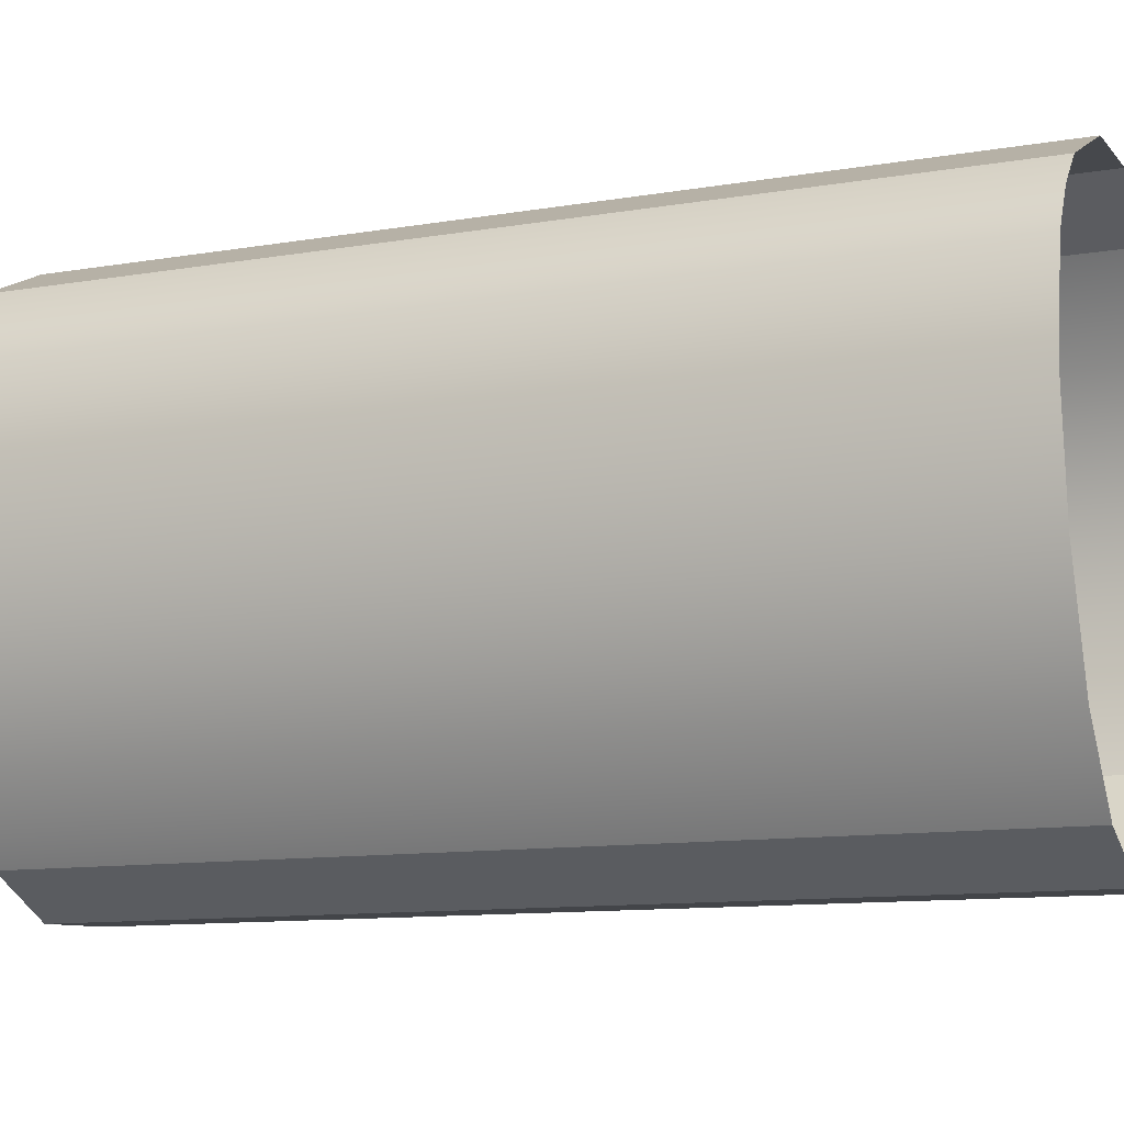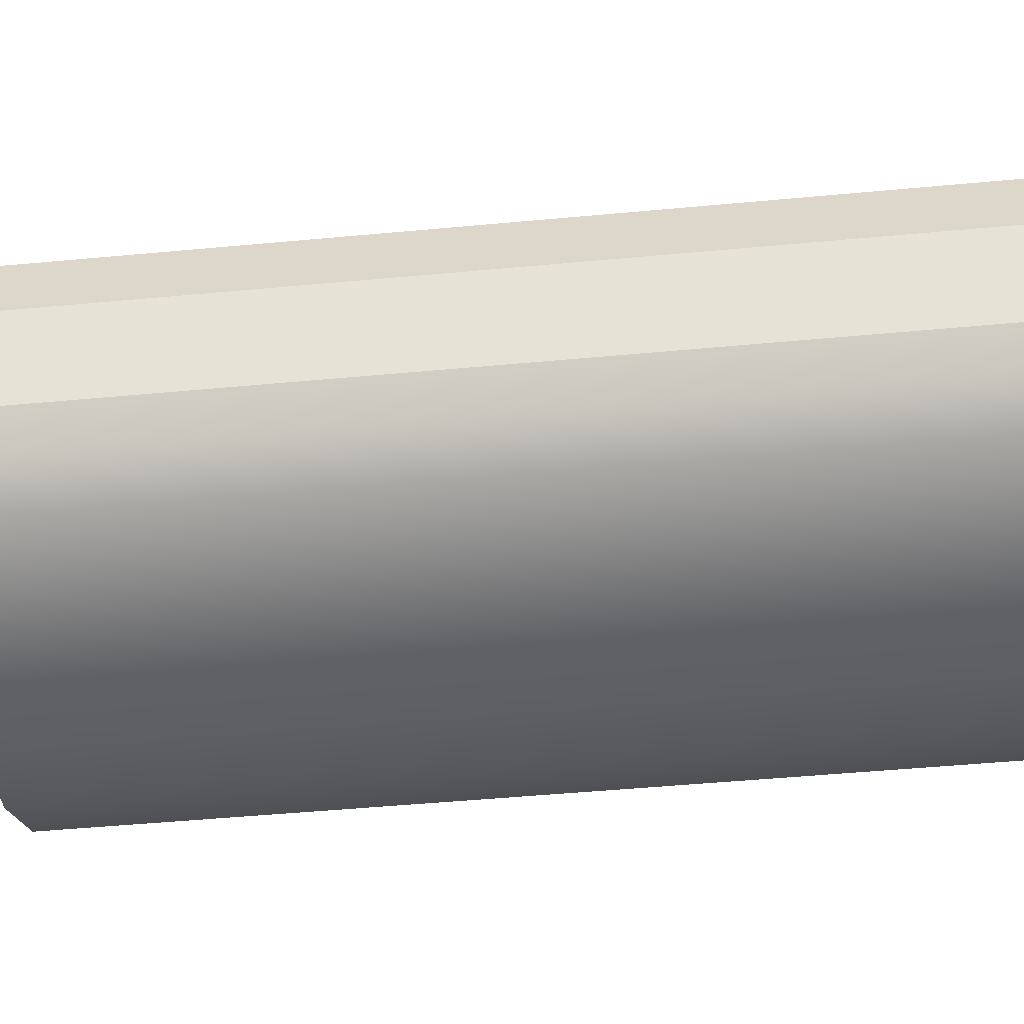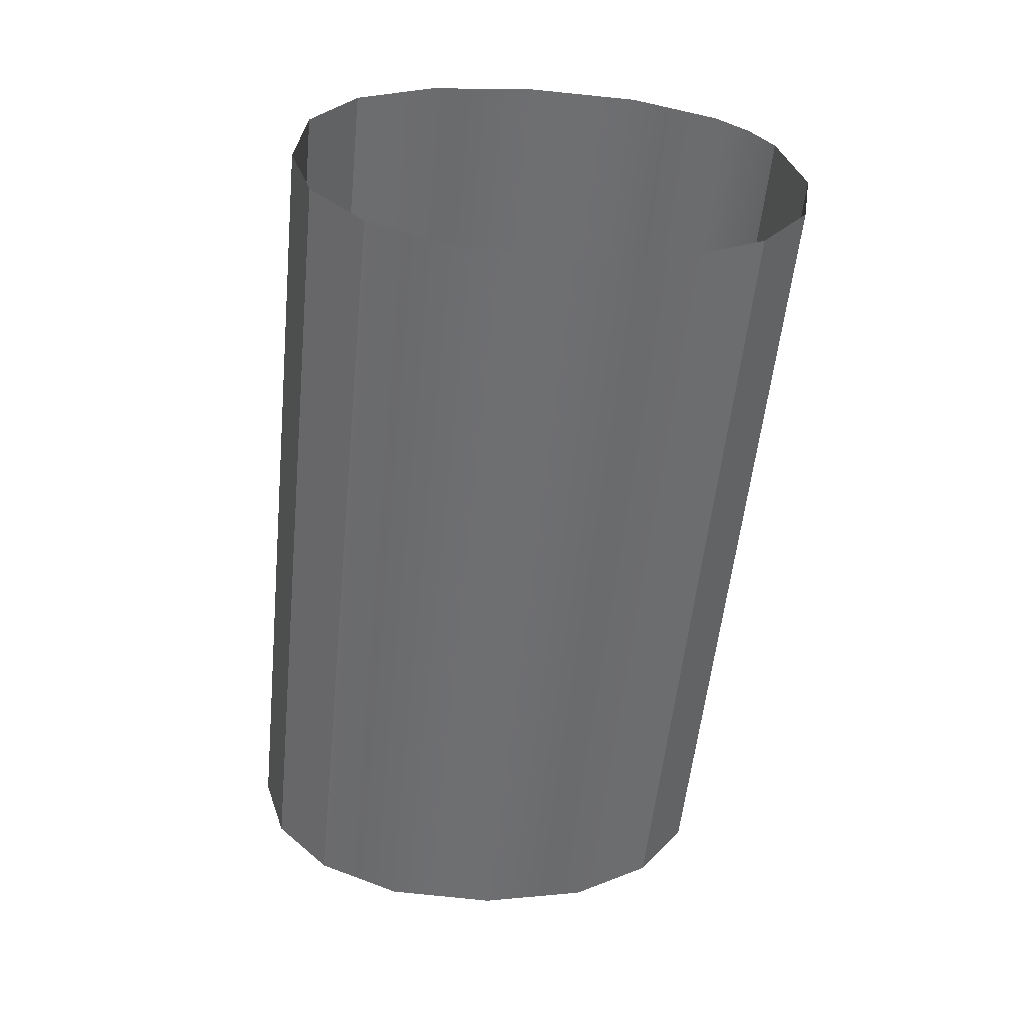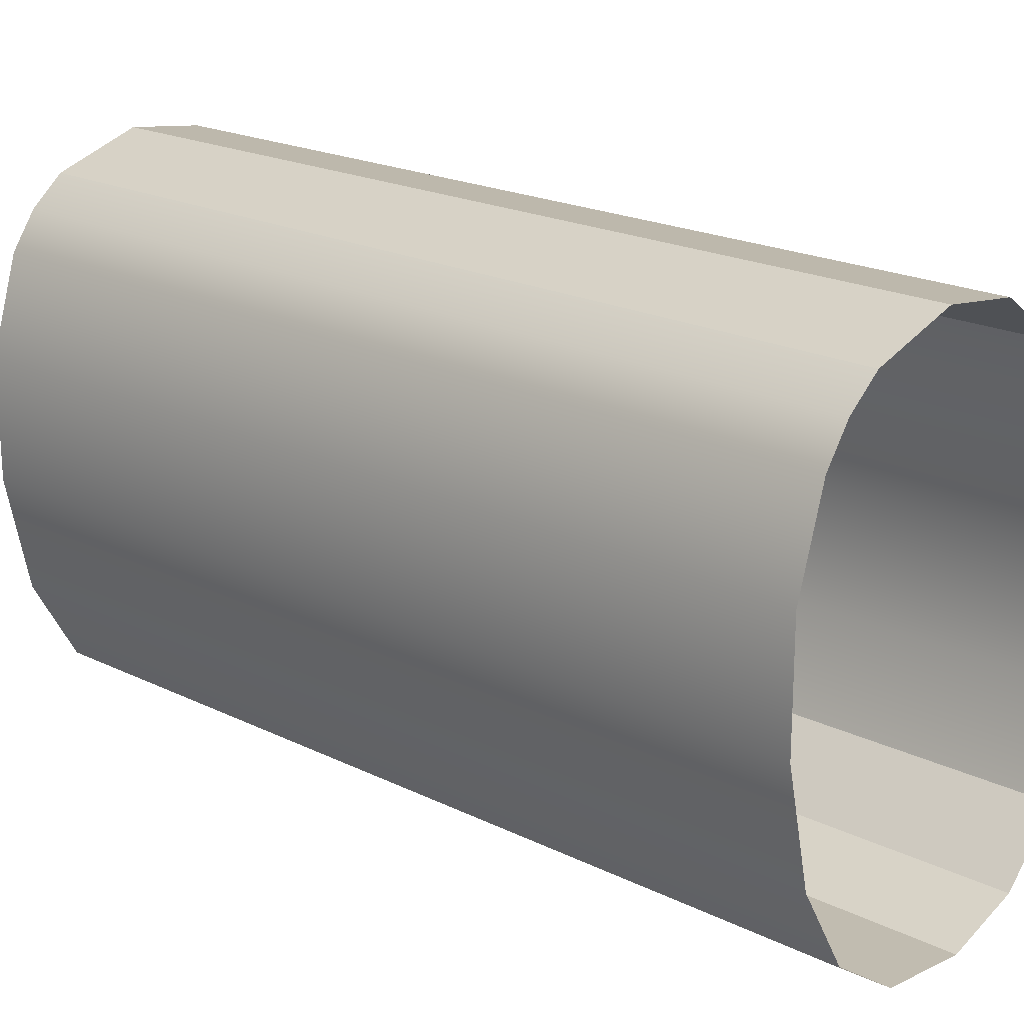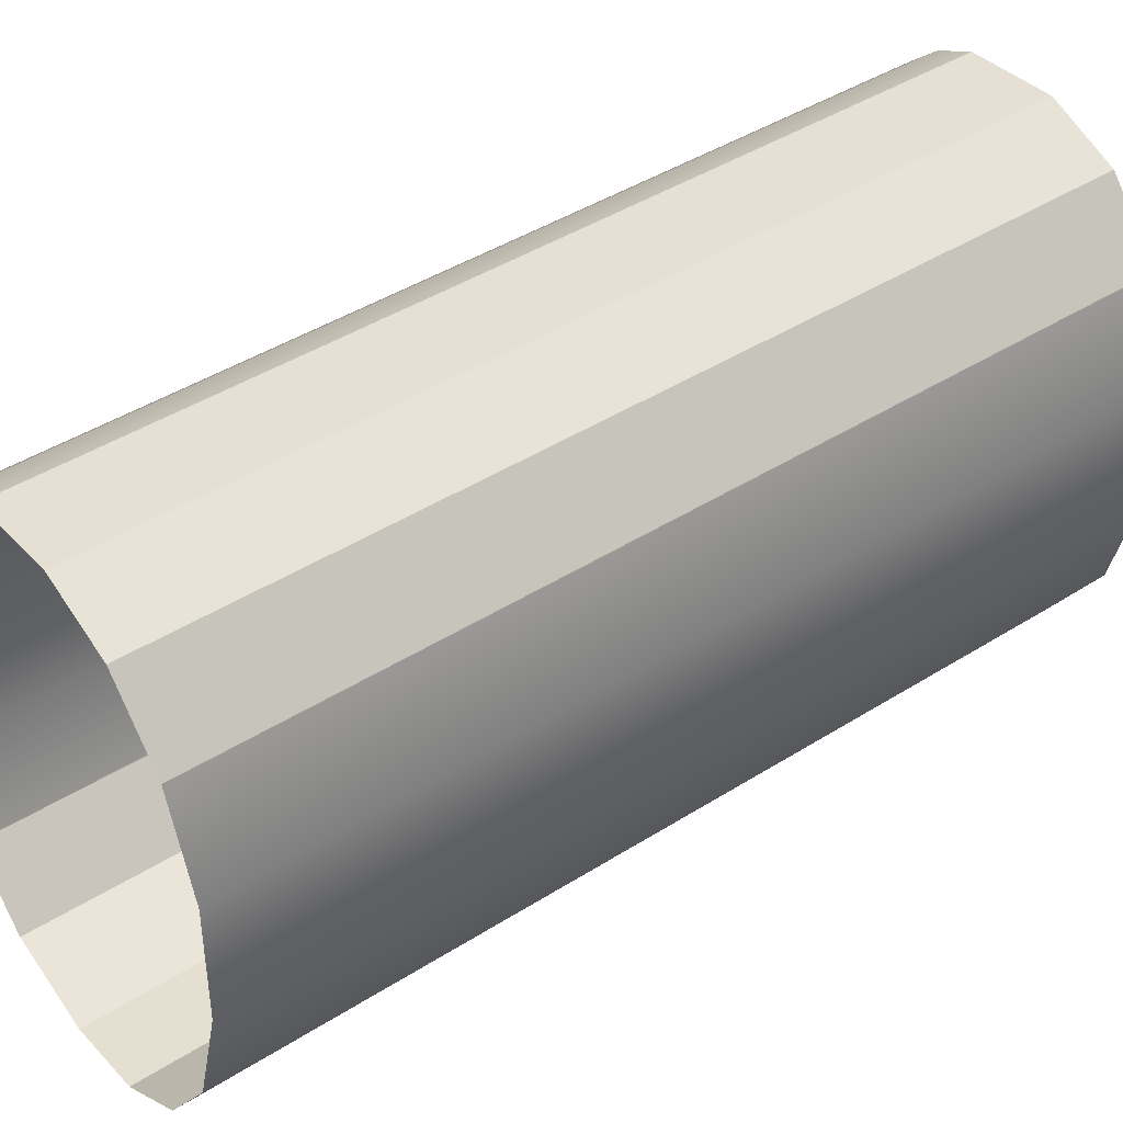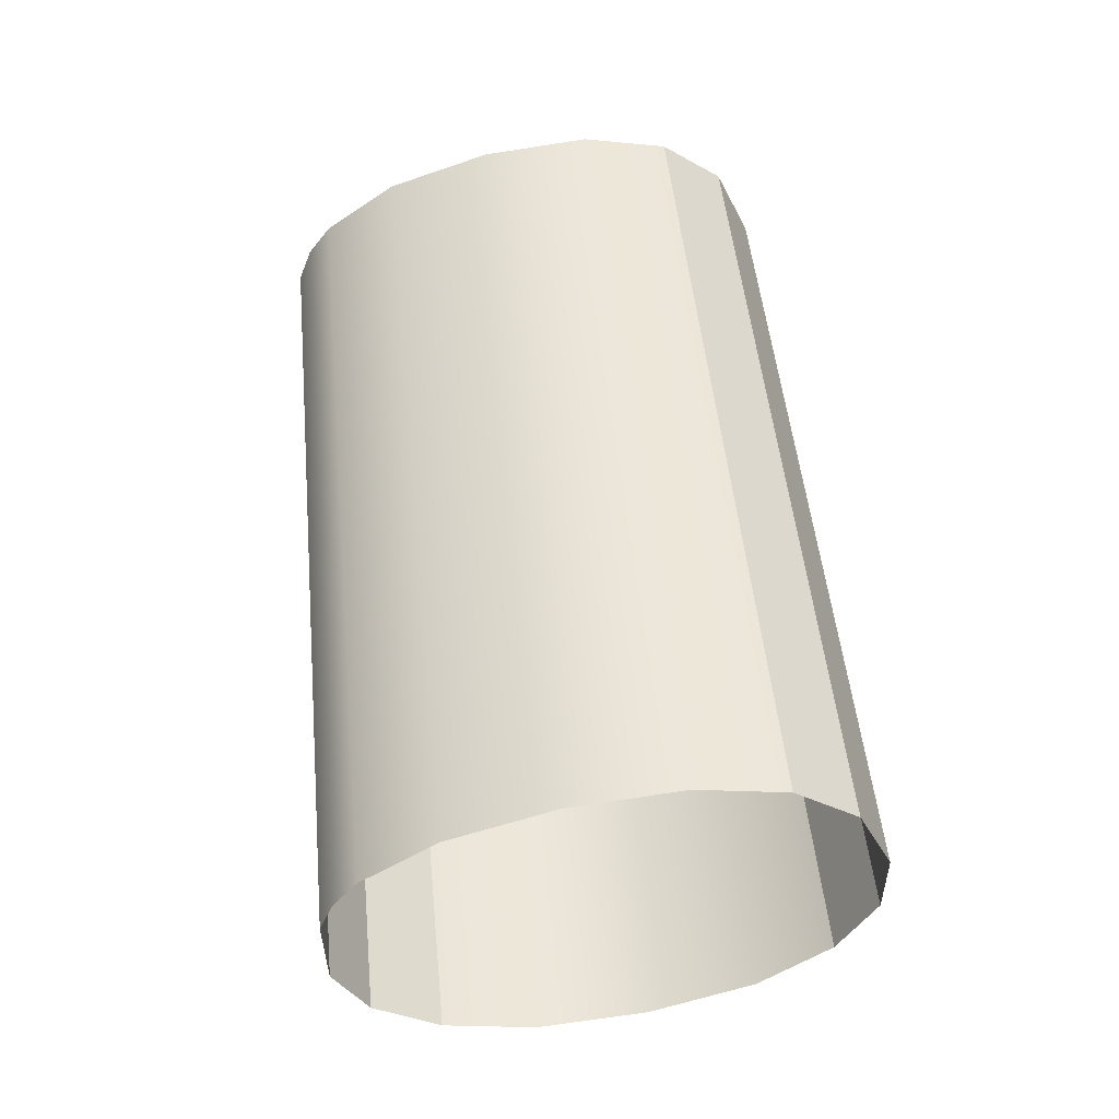
<metadata>
{"format":"obj","ext":"obj","renderer":"f3d","projection":"perspective","resolution":1024,"background":"white","views":[{"elev":3.7,"azim":112.6,"up":"+Z"},{"elev":46.9,"azim":89.2,"up":"+Z"},{"elev":35.9,"azim":-94.9,"up":"+Y"},{"elev":28.4,"azim":132.2,"up":"+Z"},{"elev":52.3,"azim":-126.7,"up":"+Z"},{"elev":-38.6,"azim":102.9,"up":"+Y"}]}
</metadata>
<code>
o #ID1742
v 0.2572 0.05868 -0.09037
v 0.2577 0.04592 -0.09043
v 0.2577 0.05856 -0.08916
v 0.2572 0.04604 -0.09164
v 0.2579 0.04576 -0.08881
v 0.2579 0.0584 -0.08755
v 0.2572 0.05868 -0.09037
v 0.2563 0.04612 -0.09239
v 0.2572 0.04604 -0.09164
v 0.2563 0.05875 -0.09113
v 0.2577 0.04559 -0.08718
v 0.2577 0.05823 -0.08592
v 0.2563 0.04612 -0.09239
v 0.255 0.05878 -0.09138
v 0.255 0.04614 -0.09264
v 0.2563 0.05875 -0.09113
v 0.2572 0.05811 -0.08468
v 0.2572 0.04547 -0.08594
v 0.255 0.05878 -0.09138
v 0.254 0.04612 -0.09239
v 0.255 0.04614 -0.09264
v 0.254 0.05875 -0.09113
v 0.2568 0.04542 -0.08548
v 0.2568 0.05806 -0.08421
v 0.254 0.04612 -0.09239
v 0.2531 0.05868 -0.09037
v 0.2531 0.04604 -0.09164
v 0.254 0.05875 -0.09113
v 0.2563 0.04539 -0.08515
v 0.2563 0.05803 -0.08389
v 0.2531 0.04604 -0.09164
v 0.2524 0.05856 -0.08916
v 0.2524 0.04592 -0.09043
v 0.2531 0.05868 -0.09037
v 0.255 0.058 -0.08362
v 0.2563 0.04539 -0.08515
v 0.255 0.04537 -0.08489
v 0.2563 0.05803 -0.08389
v 0.2522 0.0584 -0.08755
v 0.2522 0.04576 -0.08881
v 0.254 0.04539 -0.08515
v 0.255 0.058 -0.08362
v 0.255 0.04537 -0.08489
v 0.254 0.05803 -0.08389
v 0.2524 0.05823 -0.08592
v 0.2524 0.04559 -0.08718
v 0.2531 0.05811 -0.08468
v 0.254 0.04539 -0.08515
v 0.2531 0.04547 -0.08594
v 0.254 0.05803 -0.08389
v 0.2531 0.05811 -0.08468
v 0.2531 0.04547 -0.08594
f 1 2 3
f 3 2 1
f 2 1 4
f 4 1 2
f 3 5 6
f 6 5 3
f 5 3 2
f 2 3 5
f 7 8 9
f 9 8 7
f 8 7 10
f 10 7 8
f 6 11 12
f 12 11 6
f 11 6 5
f 5 6 11
f 13 14 15
f 15 14 13
f 14 13 16
f 16 13 14
f 17 11 18
f 18 11 17
f 11 17 12
f 12 17 11
f 19 20 21
f 21 20 19
f 20 19 22
f 22 19 20
f 17 23 24
f 24 23 17
f 23 17 18
f 18 17 23
f 25 26 27
f 27 26 25
f 26 25 28
f 28 25 26
f 29 24 23
f 23 24 29
f 24 29 30
f 30 29 24
f 31 32 33
f 33 32 31
f 32 31 34
f 34 31 32
f 35 36 37
f 37 36 35
f 36 35 38
f 38 35 36
f 33 39 40
f 40 39 33
f 39 33 32
f 32 33 39
f 41 42 43
f 43 42 41
f 42 41 44
f 44 41 42
f 40 45 46
f 46 45 40
f 45 40 39
f 39 40 45
f 47 48 49
f 49 48 47
f 48 47 50
f 50 47 48
f 46 51 52
f 52 51 46
f 51 46 45
f 45 46 51

</code>
